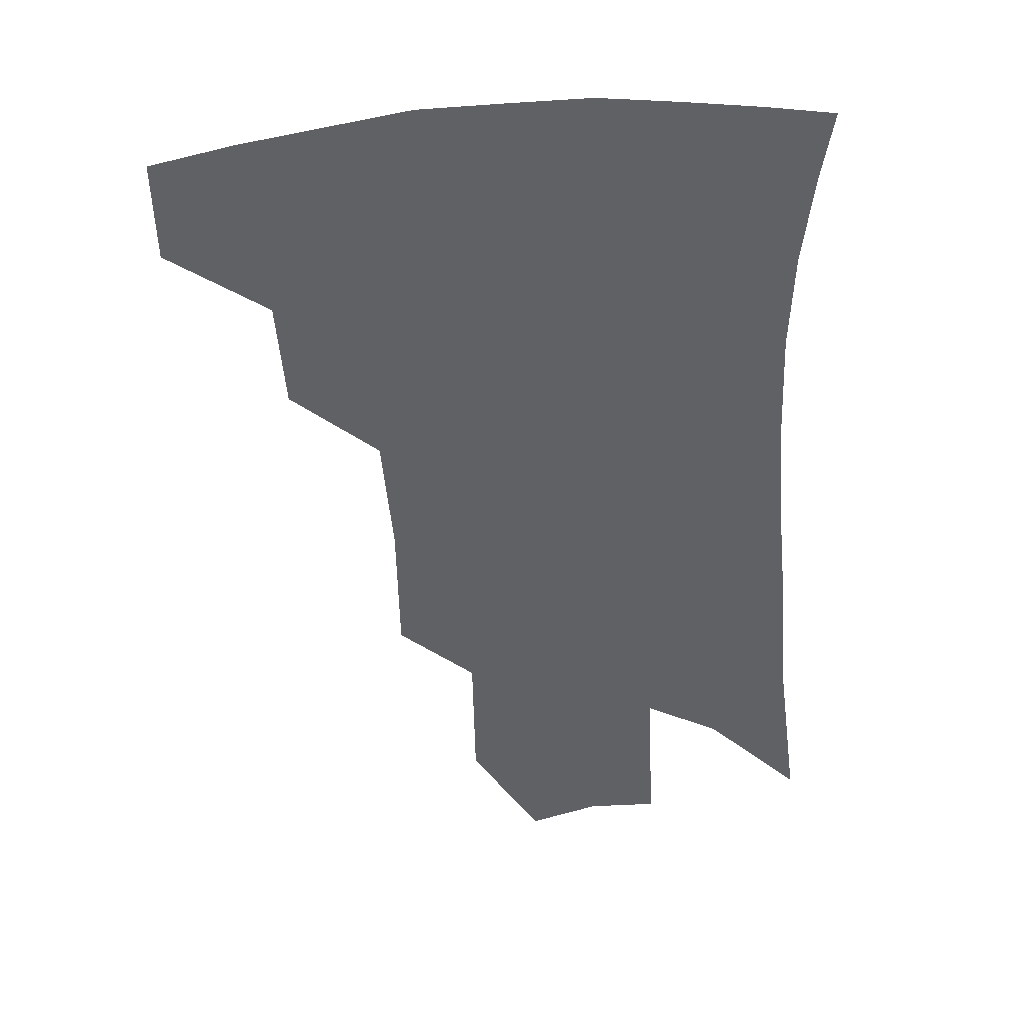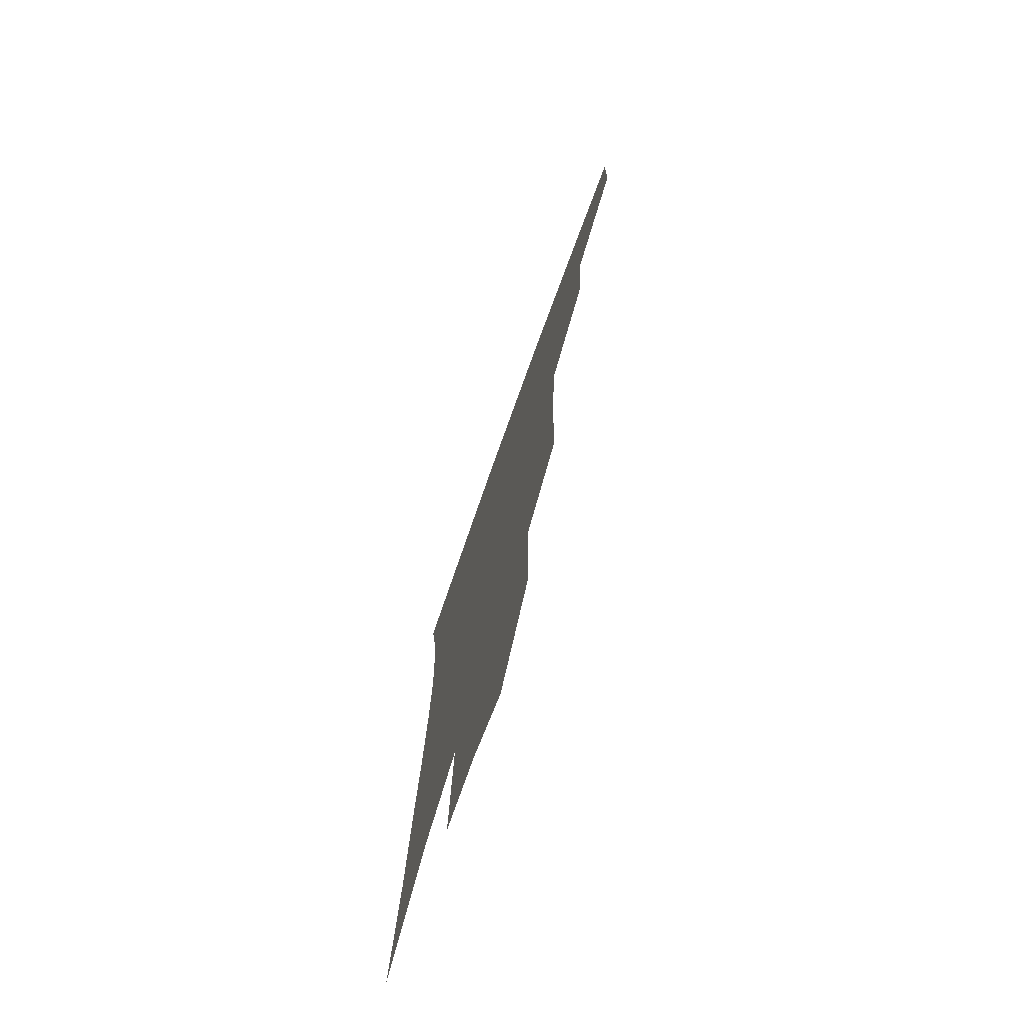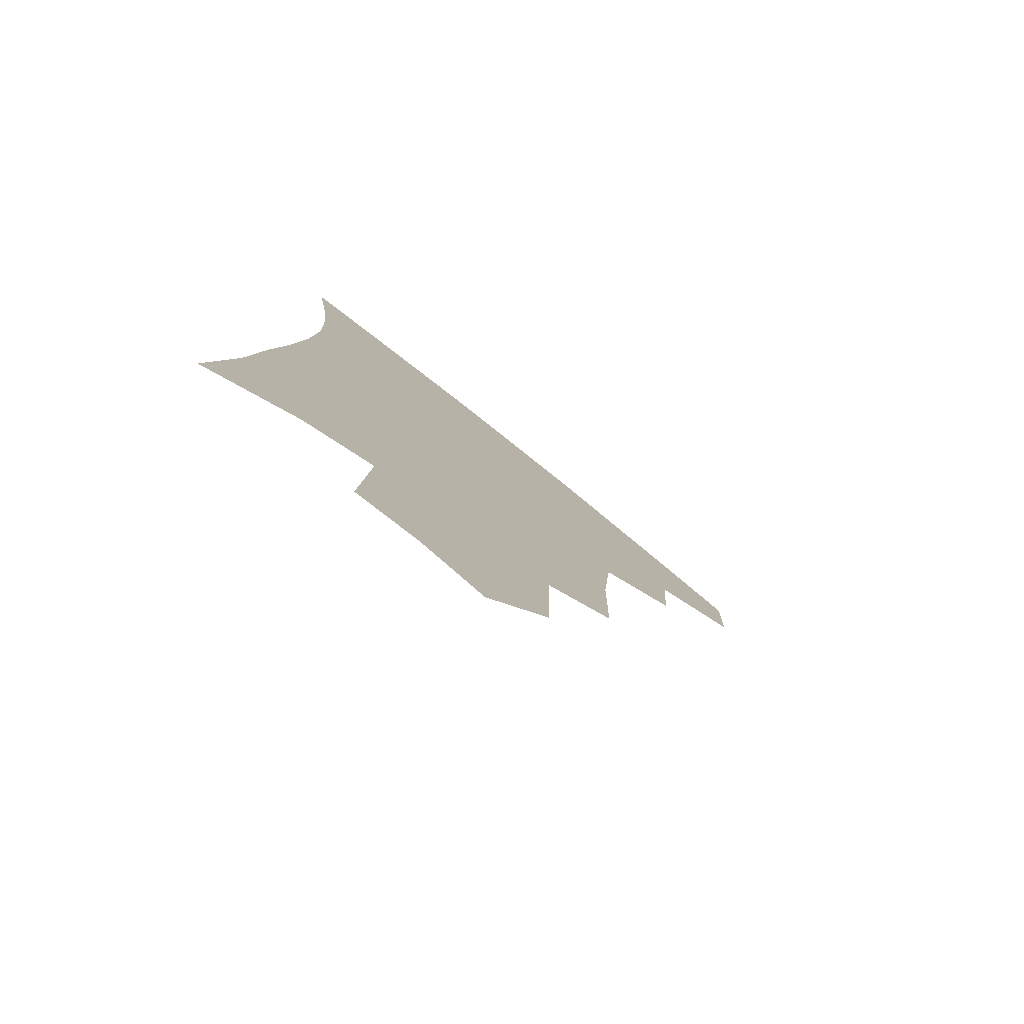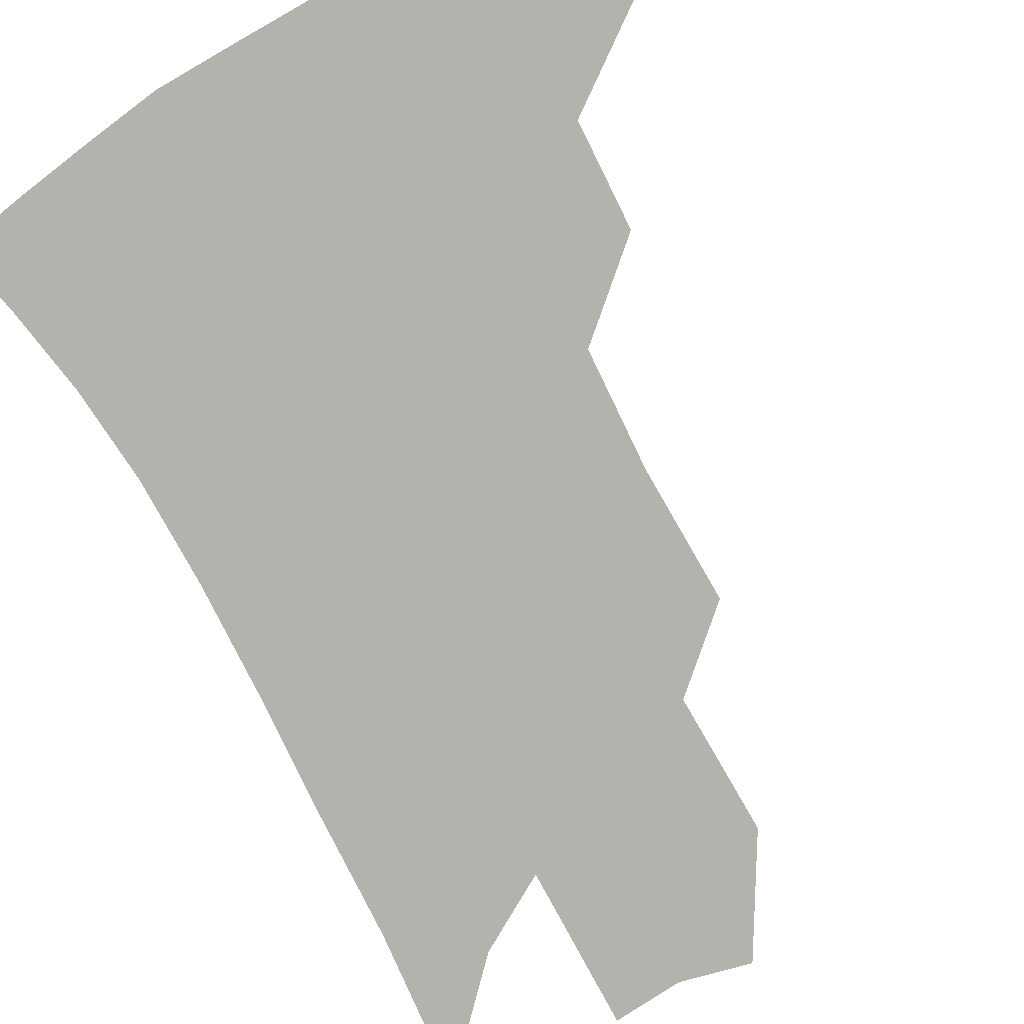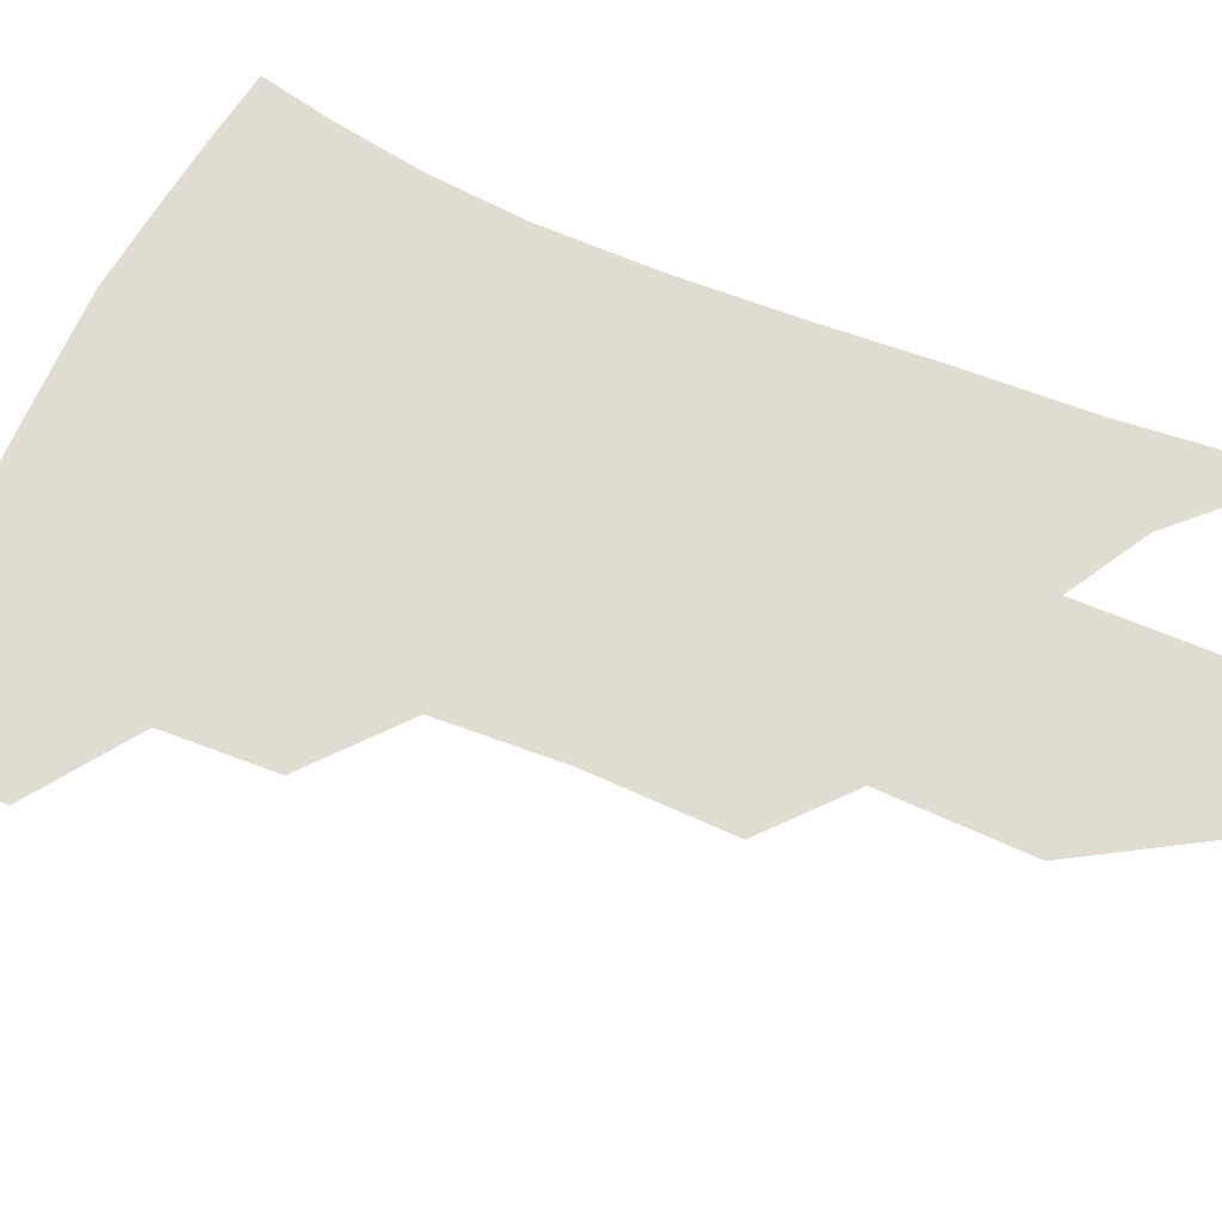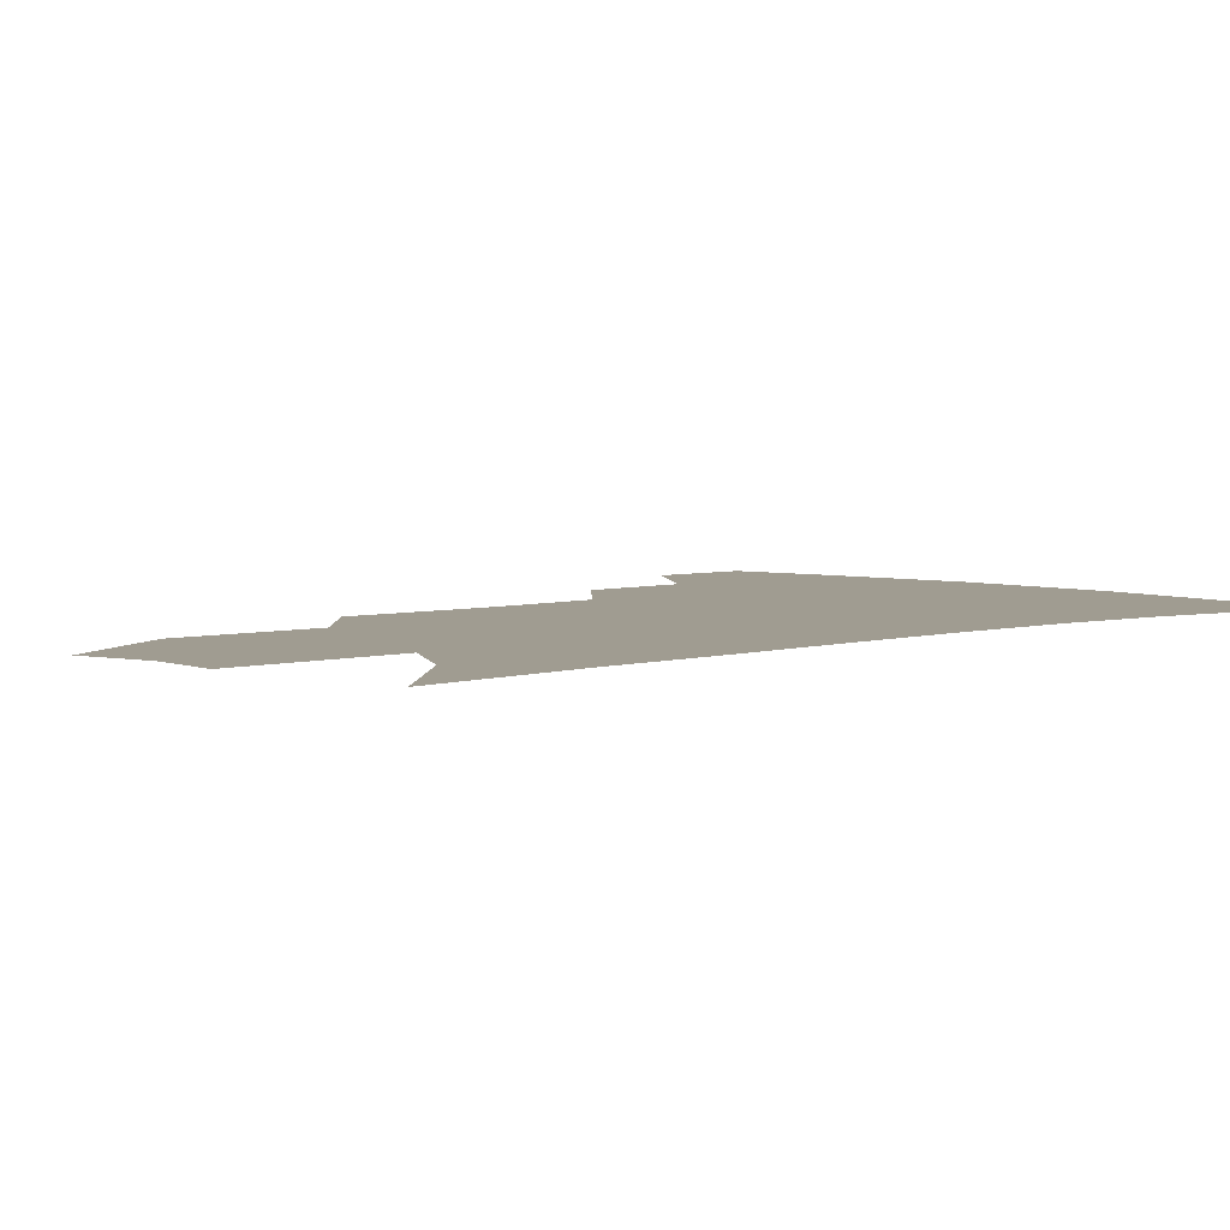
<metadata>
{"format":"obj","ext":"obj","renderer":"f3d","projection":"perspective","resolution":1024,"background":"white","views":[{"elev":40.3,"azim":-5.3,"up":"+Y"},{"elev":-75.0,"azim":-109.6,"up":"+Y"},{"elev":-79.6,"azim":141.6,"up":"+Y"},{"elev":-79.6,"azim":-149.0,"up":"+Z"},{"elev":69.2,"azim":-64.8,"up":"+Z"},{"elev":4.4,"azim":49.3,"up":"+Z"}]}
</metadata>
<code>
v 471.7 375.6 0
v 470.8 406.4 0
v 505.5 321 0
v 502.7 354.7 0
v 501.4 386.3 0
v 496.2 412 0
v 537.1 217.3 0
v 536.3 260.4 0
v 532.8 298.5 0
v 532.2 338.7 0
v 530.1 366.6 0
v 526.3 391 0
v 522 416.4 0
v 562 152.4 0
v 561.1 196.9 0
v 560.4 243.3 0
v 557.6 276.6 0
v 555.9 313.5 0
v 554.7 344.1 0
v 554 371.6 0
v 551.1 394.7 0
v 547.3 420.7 0
v 584 117.4 0
v 584.1 171.8 0
v 582.5 217.1 0
v 580.3 251.7 0
v 578.4 287.3 0
v 577.5 321 0
v 576.8 347.8 0
v 576.5 373.1 0
v 575.6 396.4 0
v 573.7 421.4 0
v 605.6 123.4 0
v 604.2 177.5 0
v 602 218.2 0
v 599.9 256.6 0
v 598.4 291.3 0
v 597.8 323.1 0
v 598.3 349.7 0
v 599.1 374.2 0
v 599.8 396.8 0
v 598.6 421.8 0
v 627.3 122.5 0
v 624.7 173.6 0
v 621.8 217.7 0
v 619.6 256.1 0
v 618.3 289.2 0
v 618 319.8 0
v 618.8 349.3 0
v 620.6 373.8 0
v 622.7 396.1 0
v 624.2 419.1 0
v 648.8 160.4 0
v 643.5 208.7 0
v 641.3 245.7 0
v 638.9 282.1 0
v 637.9 315.6 0
v 639 344.2 0
v 641.4 370.4 0
v 644.9 394.4 0
v 648 416.3 0
v 679.4 130.4 0
v 672.7 181.1 0
v 669.4 220.7 0
v 665.4 260.3 0
v 662.4 297.5 0
v 661 332 0
v 662.3 362.6 0
v 665.8 390.9 0
v 669.6 413 0
f 4 5 1
f 1 5 2
f 5 6 2
f 9 10 3
f 3 10 4
f 10 11 4
f 4 11 5
f 11 12 5
f 5 12 6
f 12 13 6
f 15 16 7
f 7 16 8
f 16 17 8
f 8 17 9
f 17 18 9
f 9 18 10
f 18 19 10
f 10 19 11
f 19 20 11
f 11 20 12
f 20 21 12
f 12 21 13
f 21 22 13
f 23 24 14
f 14 24 15
f 24 25 15
f 15 25 16
f 25 26 16
f 16 26 17
f 26 27 17
f 17 27 18
f 27 28 18
f 18 28 19
f 28 29 19
f 19 29 20
f 29 30 20
f 20 30 21
f 30 31 21
f 21 31 22
f 31 32 22
f 23 33 24
f 33 34 24
f 24 34 25
f 34 35 25
f 25 35 26
f 35 36 26
f 26 36 27
f 36 37 27
f 27 37 28
f 37 38 28
f 28 38 29
f 38 39 29
f 29 39 30
f 39 40 30
f 30 40 31
f 40 41 31
f 31 41 32
f 41 42 32
f 33 43 34
f 43 44 34
f 34 44 35
f 44 45 35
f 35 45 36
f 45 46 36
f 36 46 37
f 46 47 37
f 37 47 38
f 47 48 38
f 38 48 39
f 48 49 39
f 39 49 40
f 49 50 40
f 40 50 41
f 50 51 41
f 41 51 42
f 51 52 42
f 44 53 45
f 53 54 45
f 45 54 46
f 54 55 46
f 46 55 47
f 55 56 47
f 47 56 48
f 56 57 48
f 48 57 49
f 57 58 49
f 49 58 50
f 58 59 50
f 50 59 51
f 59 60 51
f 51 60 52
f 60 61 52
f 53 62 54
f 62 63 54
f 54 63 55
f 63 64 55
f 55 64 56
f 64 65 56
f 56 65 57
f 65 66 57
f 57 66 58
f 66 67 58
f 58 67 59
f 67 68 59
f 59 68 60
f 68 69 60
f 60 69 61
f 69 70 61

</code>
